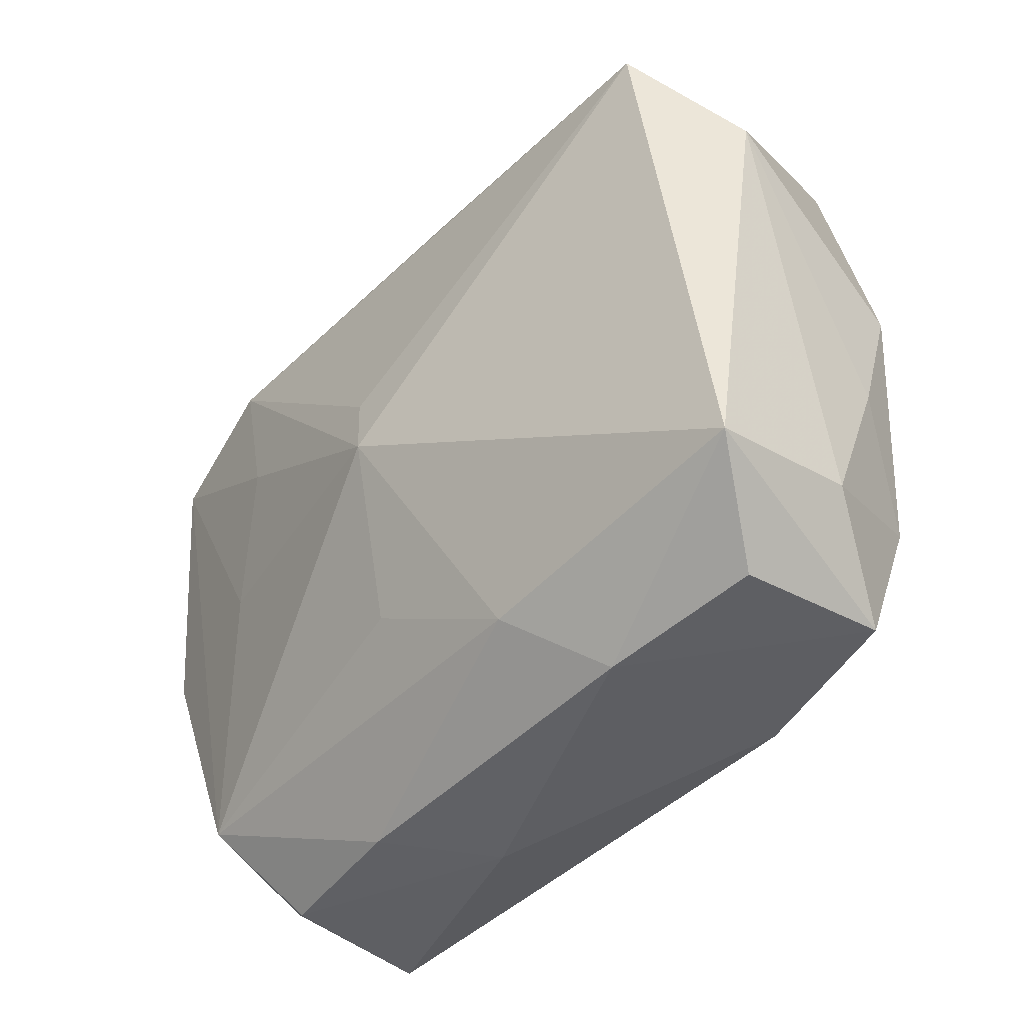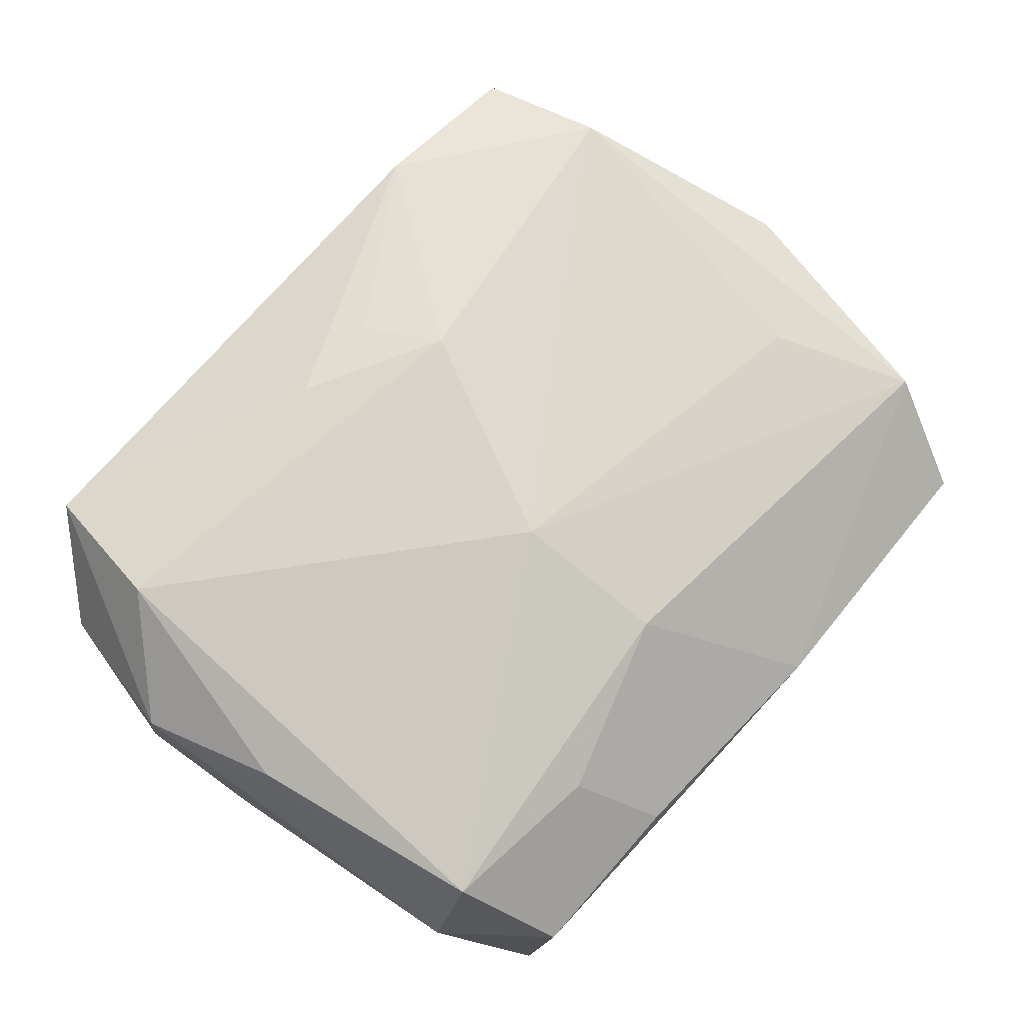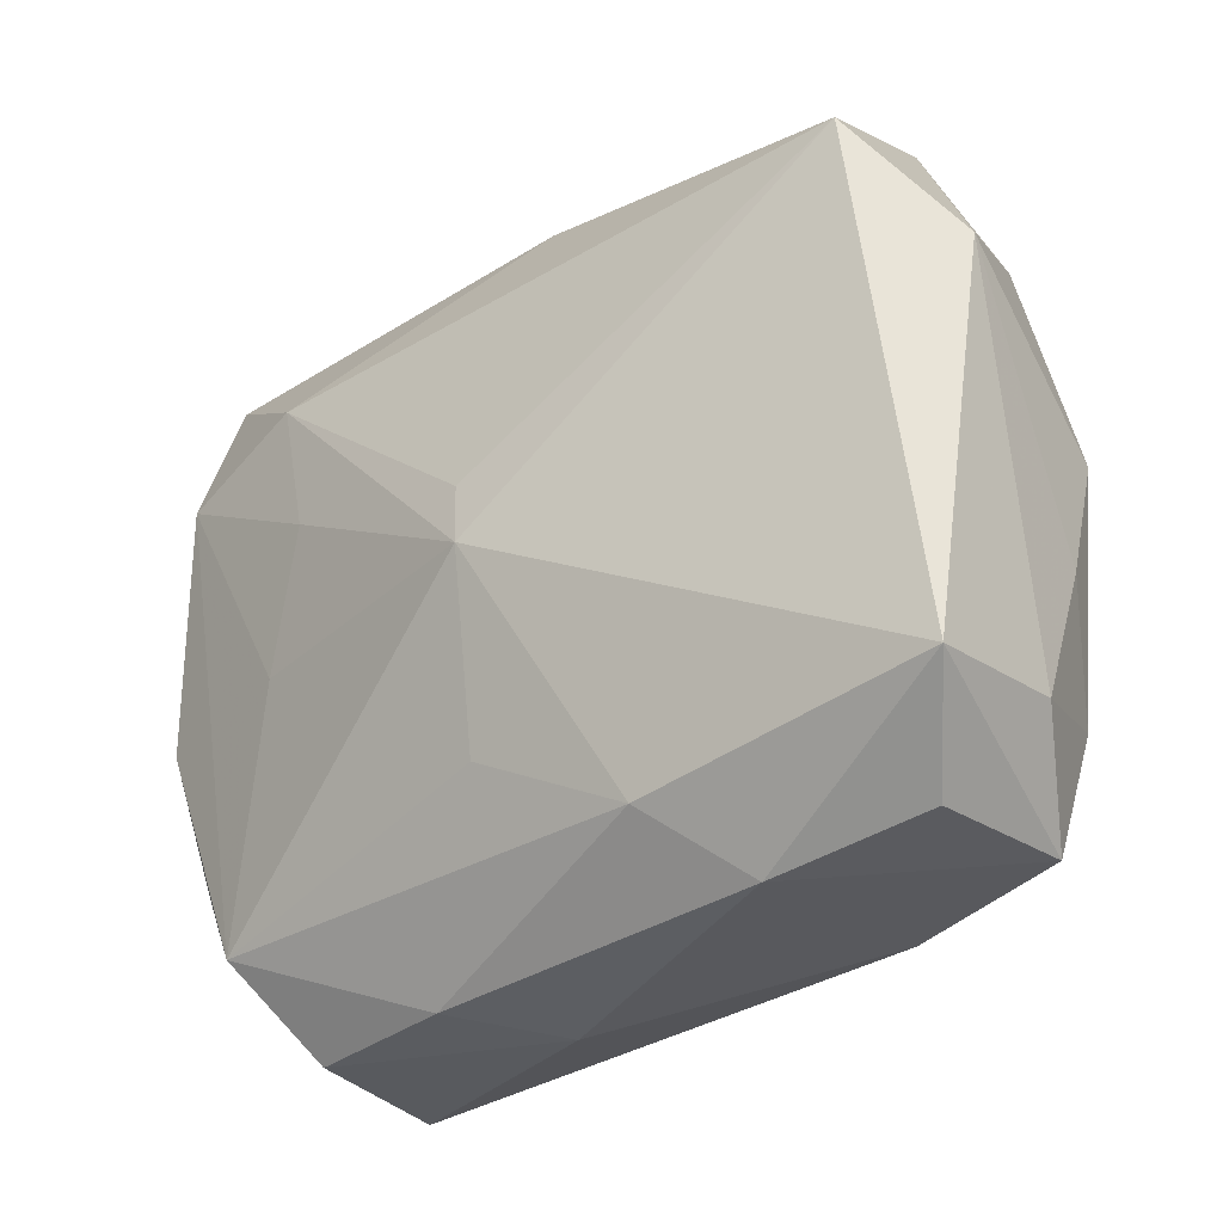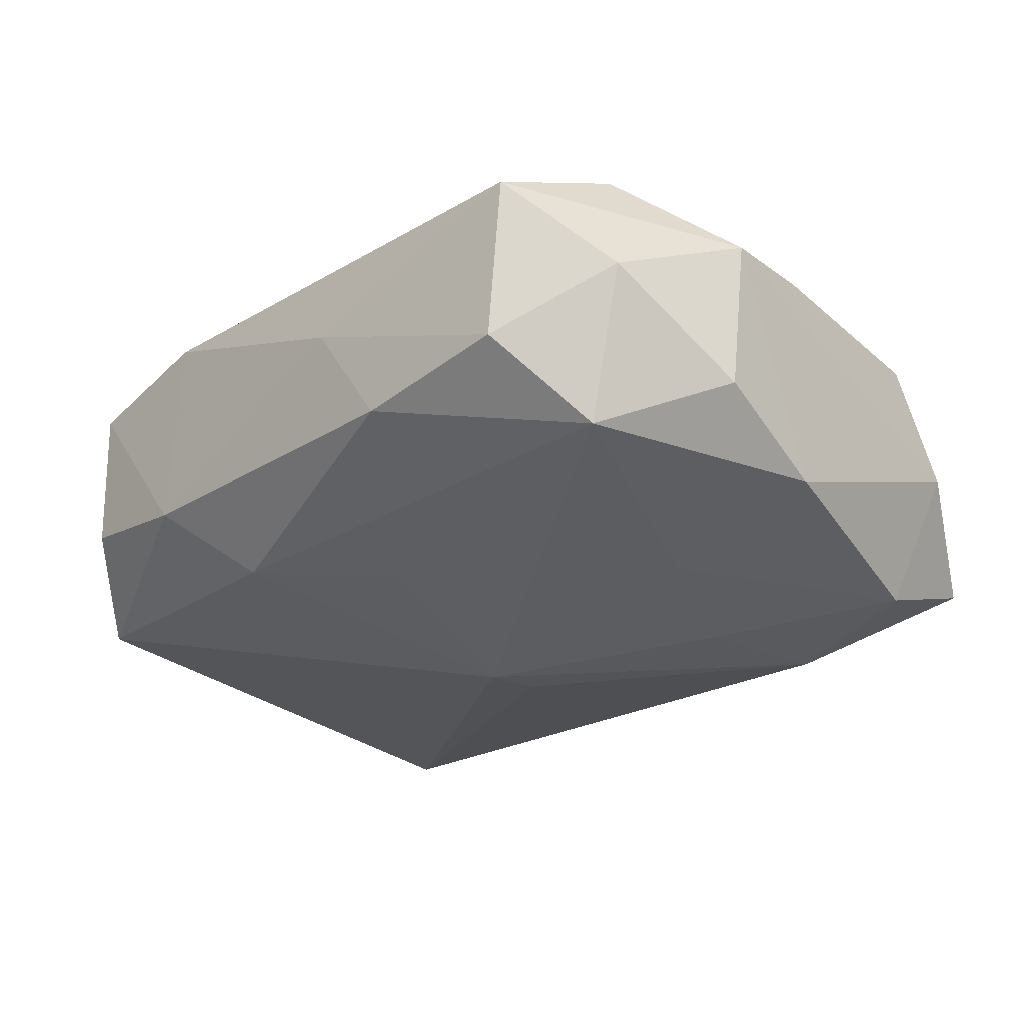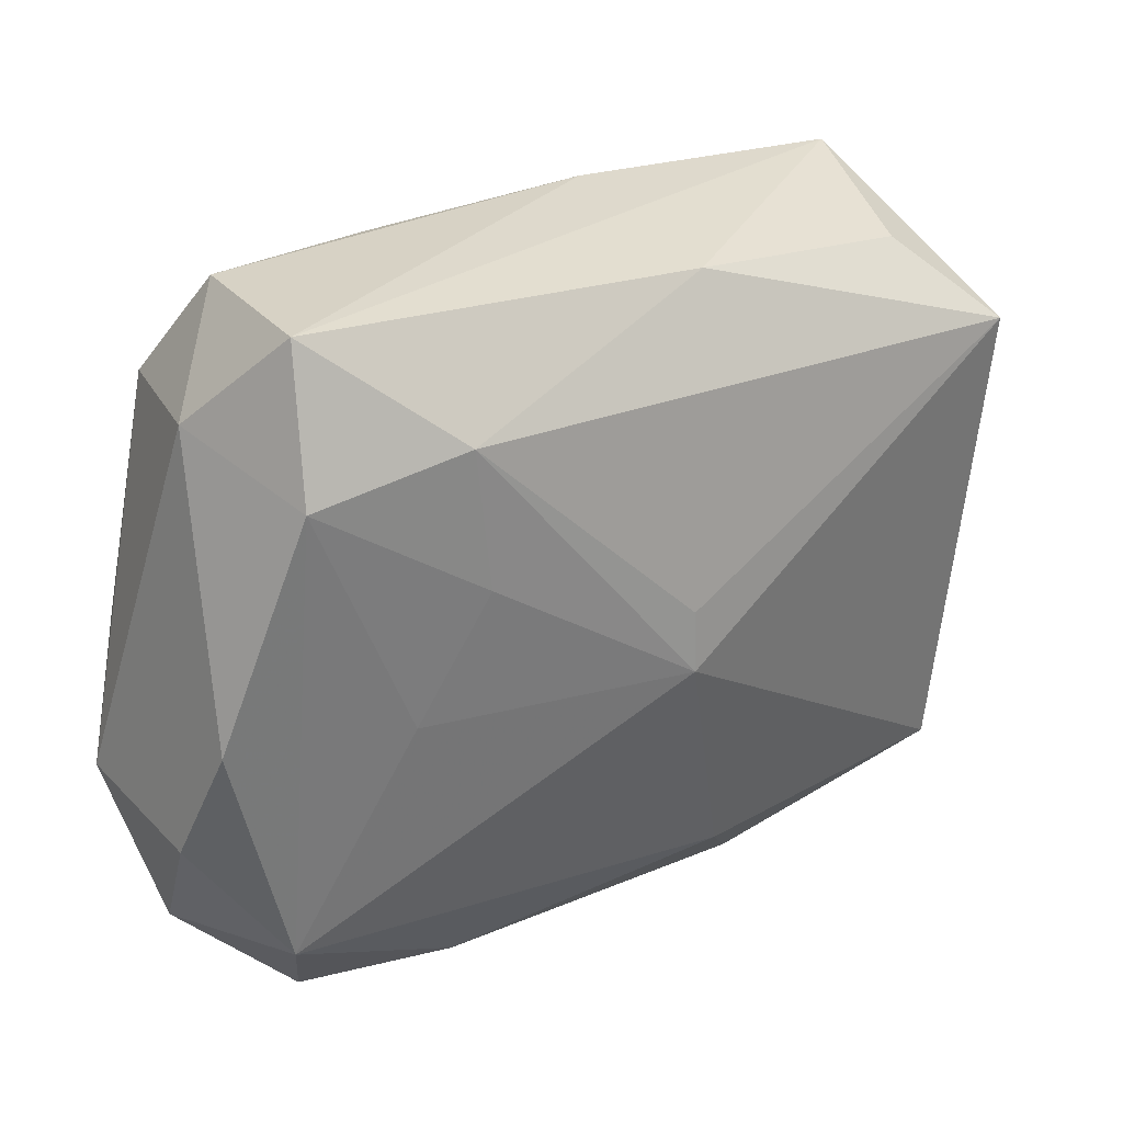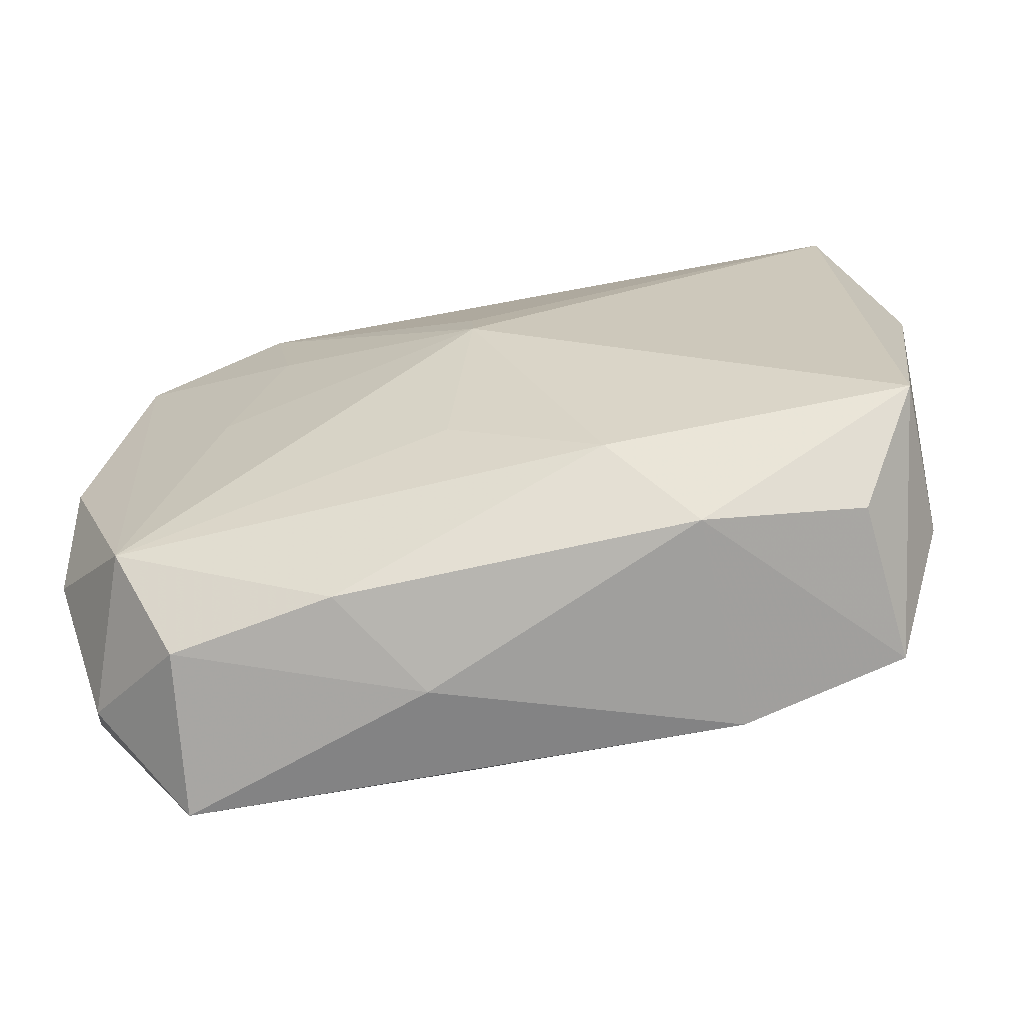
<metadata>
{"format":"obj","ext":"obj","renderer":"f3d","projection":"perspective","resolution":1024,"background":"white","views":[{"elev":-44.2,"azim":-134.0,"up":"+Y"},{"elev":75.4,"azim":129.2,"up":"+Z"},{"elev":-34.6,"azim":-143.6,"up":"+Y"},{"elev":-19.8,"azim":44.8,"up":"+Z"},{"elev":22.6,"azim":140.8,"up":"+Y"},{"elev":-77.0,"azim":-171.6,"up":"+Y"}]}
</metadata>
<code>
v 0.01748 -0.002349 -0.009226
v 0.02366 0.01542 0.00825
v 0.01009 -0.02277 -0.001935
v -0.02151 -0.02104 -0.002246
v 0.0004228 -0.002421 -0.01334
v 0.0005226 0.001373 -0.01334
v -0.00142 -0.01391 0.01235
v 0.0245 0.01227 -0.009741
v 0.002233 0.01381 0.01047
v 0.02614 -0.01734 0.004643
v 0.02601 0.0004618 0.009344
v -0.02542 -0.01635 -0.008131
v 0.02187 0.02184 0.002853
v 0.01385 0.005738 -0.0115
v 0.01335 0.01696 0.008147
v 0.02657 0.01526 -0.0008798
v 0.002487 -0.01317 -0.008946
v -0.02752 0.001872 0.006141
v 0.02858 -0.009598 -0.00157
v 0.01107 0.02225 0.003762
v -0.01279 -0.02083 0.009956
v -0.02452 0.01687 0.005432
v 0.002623 0.00416 0.01288
v -0.003734 0.02345 0.002429
v -0.02401 -0.01191 0.009764
v 0.02224 -0.01361 0.01296
v -0.006816 -0.01837 -0.007634
v 0.02008 -0.02237 0.0002338
v 0.01523 0.0144 -0.01196
v 0.005421 -0.02318 0.004486
v 0.02079 -0.02203 0.01038
v 0.004564 -0.01413 0.01276
v 0.02808 -0.00218 -0.00592
v -0.01175 -0.02251 -0.003284
v 0.02829 -0.008008 0.00825
v -0.02282 -0.02014 0.007456
v -0.02443 0.01431 -0.01334
v -0.02905 0.007816 -0.007792
v 0.02336 -0.01673 -0.004839
v 0.02348 0.0211 -0.007394
v -0.02194 0.02345 0.0002521
v -0.003912 -0.009113 0.013
v -0.02612 -0.01485 0.001319
v -0.02693 -0.005798 0.004273
v -0.002942 0.02051 -0.009545
v -0.01917 0.01945 -0.0088
v -0.02051 0.007995 0.007909
f 19 33 35
f 38 22 41
f 41 37 38
f 12 37 5
f 38 37 12
f 35 33 16
f 16 2 35
f 16 8 40
f 33 8 16
f 18 22 38
f 18 25 22
f 21 25 36
f 36 12 4
f 40 8 29
f 10 19 35
f 45 41 40
f 40 29 45
f 45 29 37
f 13 16 40
f 2 16 13
f 2 13 15
f 27 12 5
f 35 2 11
f 42 25 21
f 44 18 38
f 25 18 44
f 14 1 5
f 8 1 14
f 5 29 14
f 14 29 8
f 33 19 39
f 39 8 33
f 39 1 8
f 19 10 39
f 5 1 39
f 5 37 6
f 6 29 5
f 37 29 6
f 35 11 26
f 26 11 2
f 26 42 32
f 31 32 21
f 31 26 32
f 31 10 35
f 35 26 31
f 37 41 46
f 46 45 37
f 41 45 46
f 20 15 13
f 21 32 7
f 7 42 21
f 32 42 7
f 22 25 47
f 23 26 2
f 42 26 23
f 22 47 23
f 25 42 23
f 23 47 25
f 12 36 43
f 38 12 43
f 43 44 38
f 43 36 25
f 25 44 43
f 17 27 5
f 5 39 17
f 17 39 27
f 30 31 21
f 28 39 10
f 10 31 28
f 31 30 28
f 24 41 22
f 15 20 24
f 24 20 13
f 40 41 24
f 24 13 40
f 2 15 9
f 9 23 2
f 22 23 9
f 9 24 22
f 15 24 9
f 34 36 4
f 21 36 34
f 34 30 21
f 4 12 34
f 12 27 34
f 3 28 30
f 30 34 3
f 3 34 27
f 27 39 3
f 39 28 3

</code>
